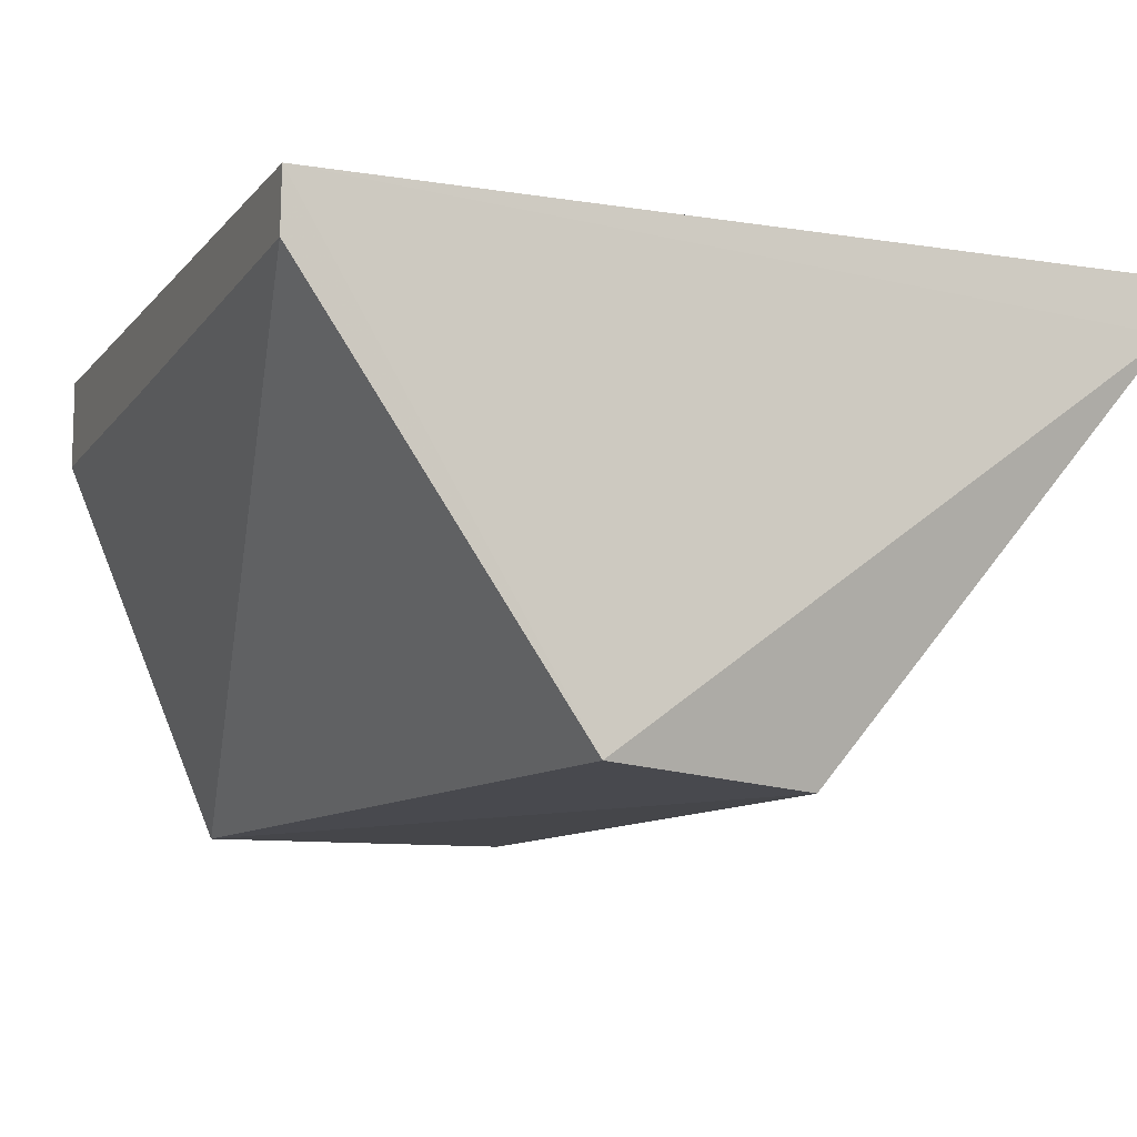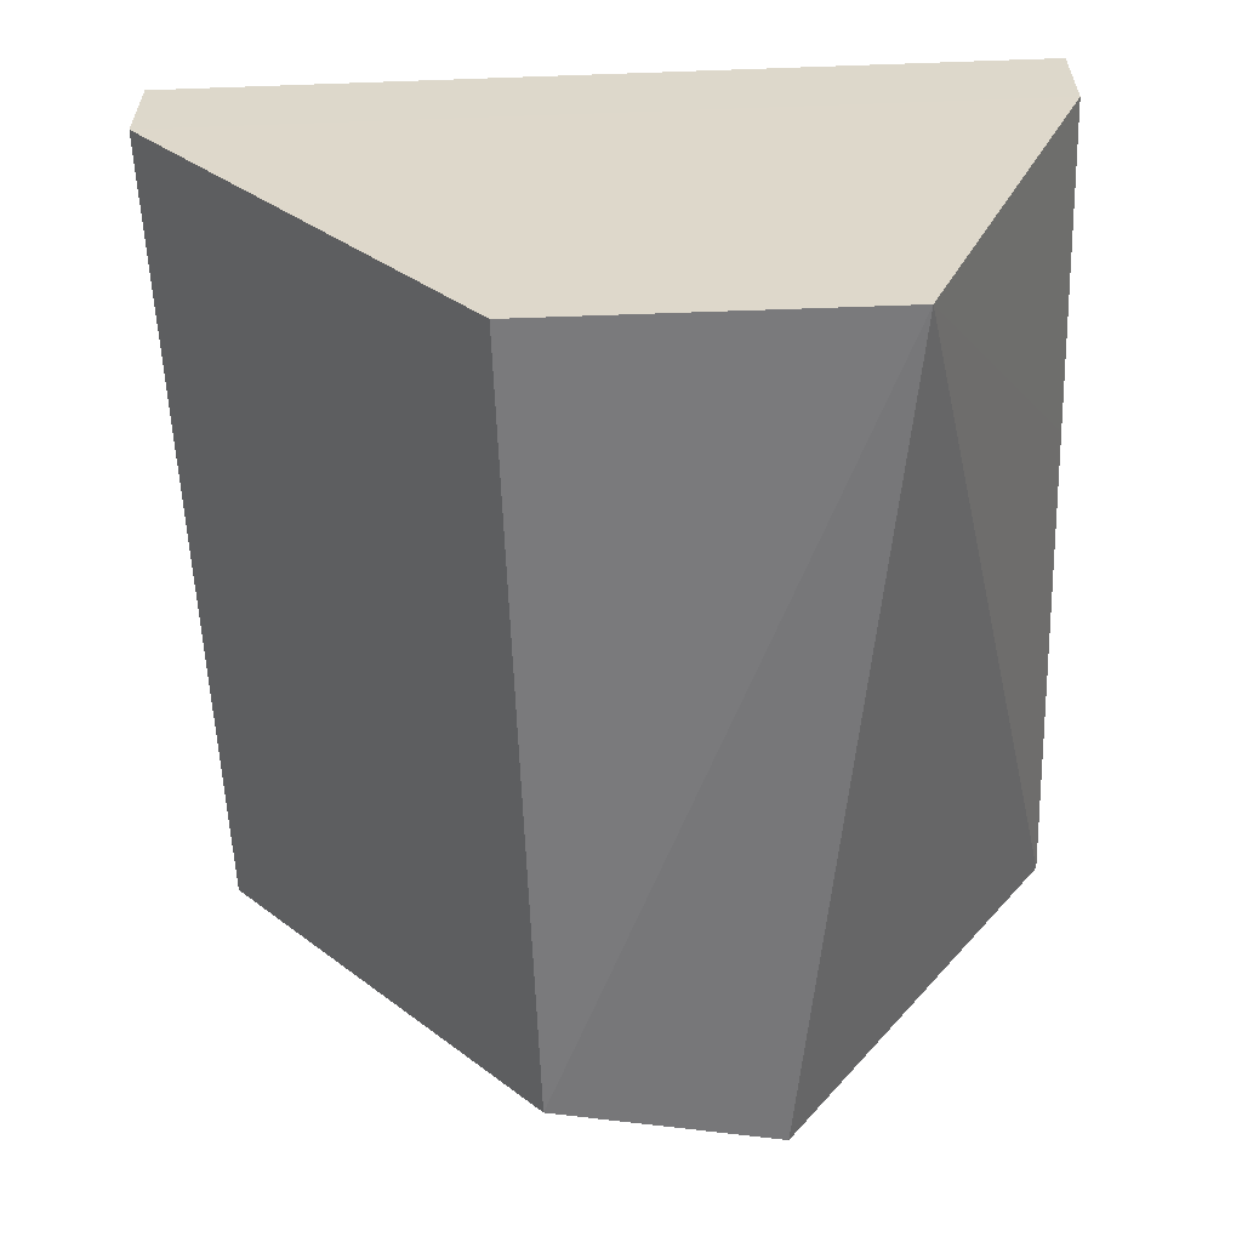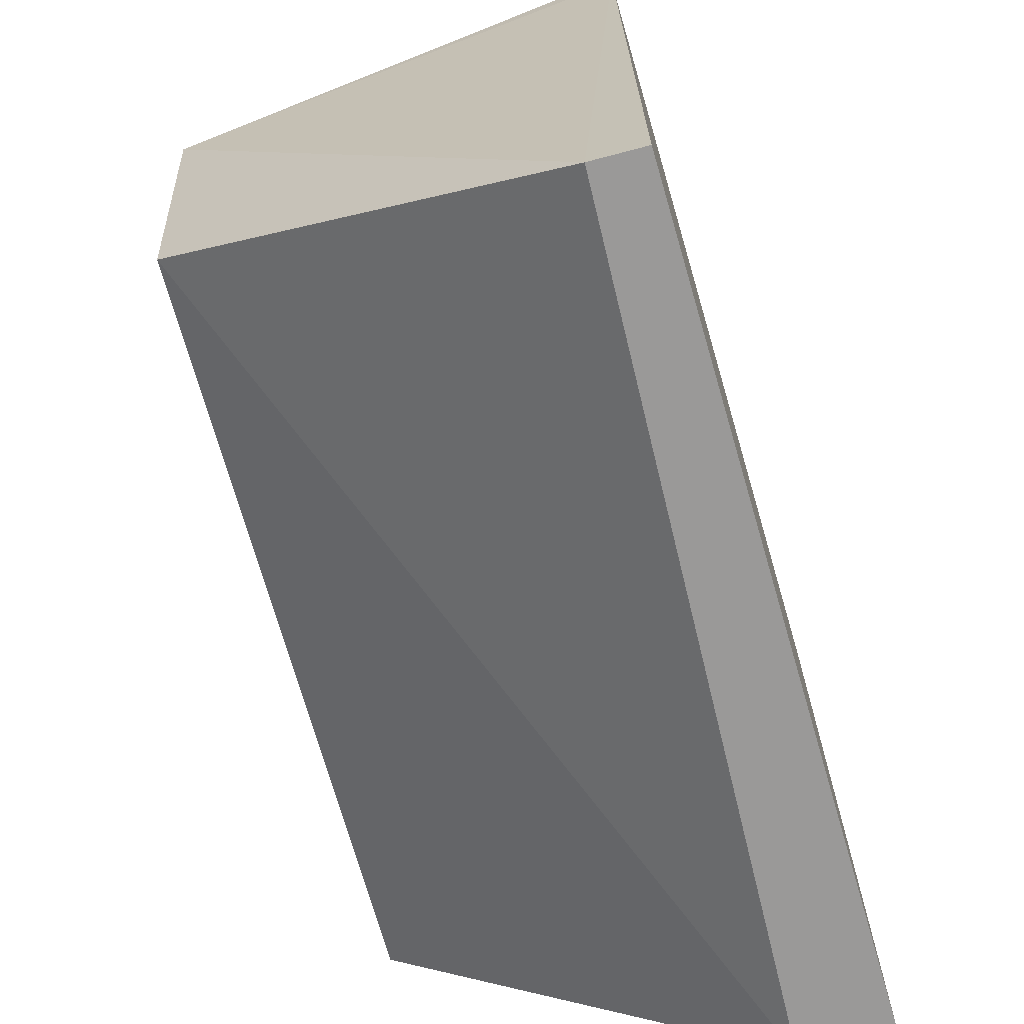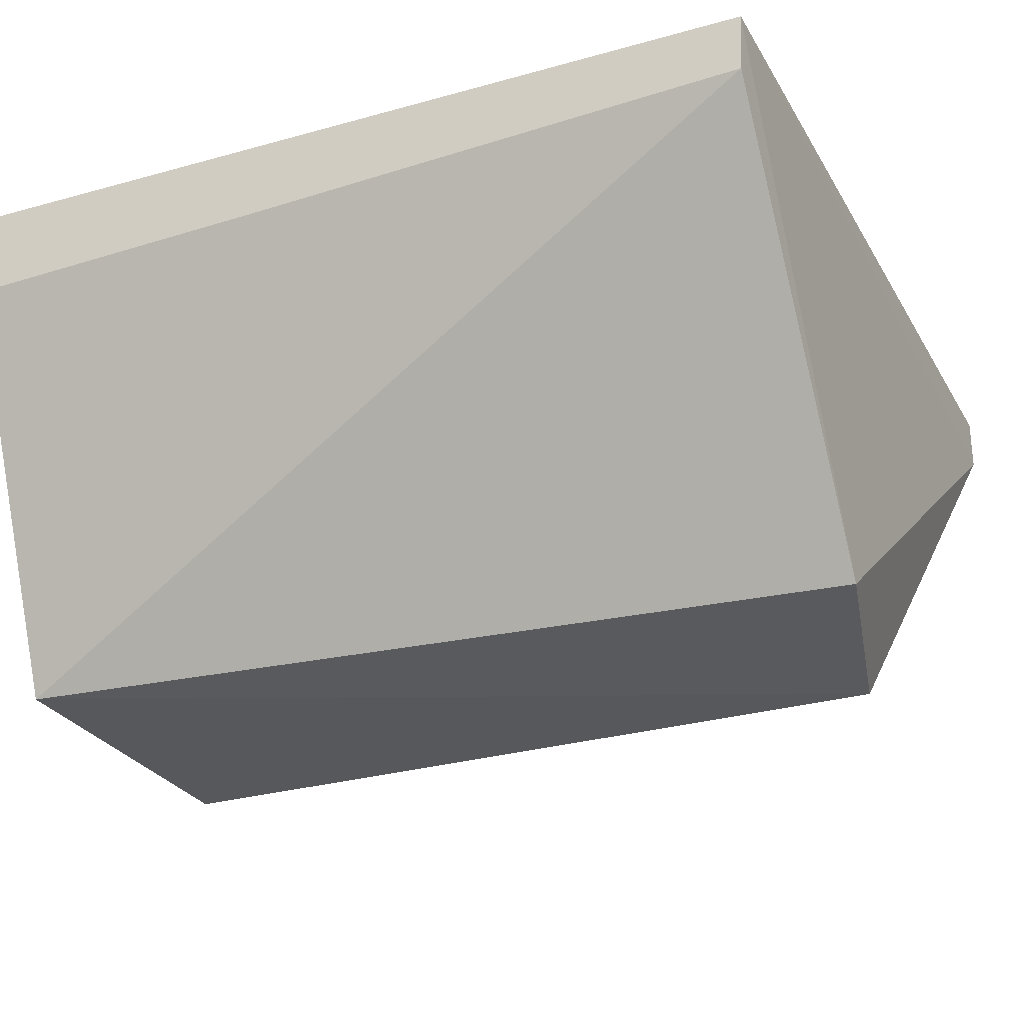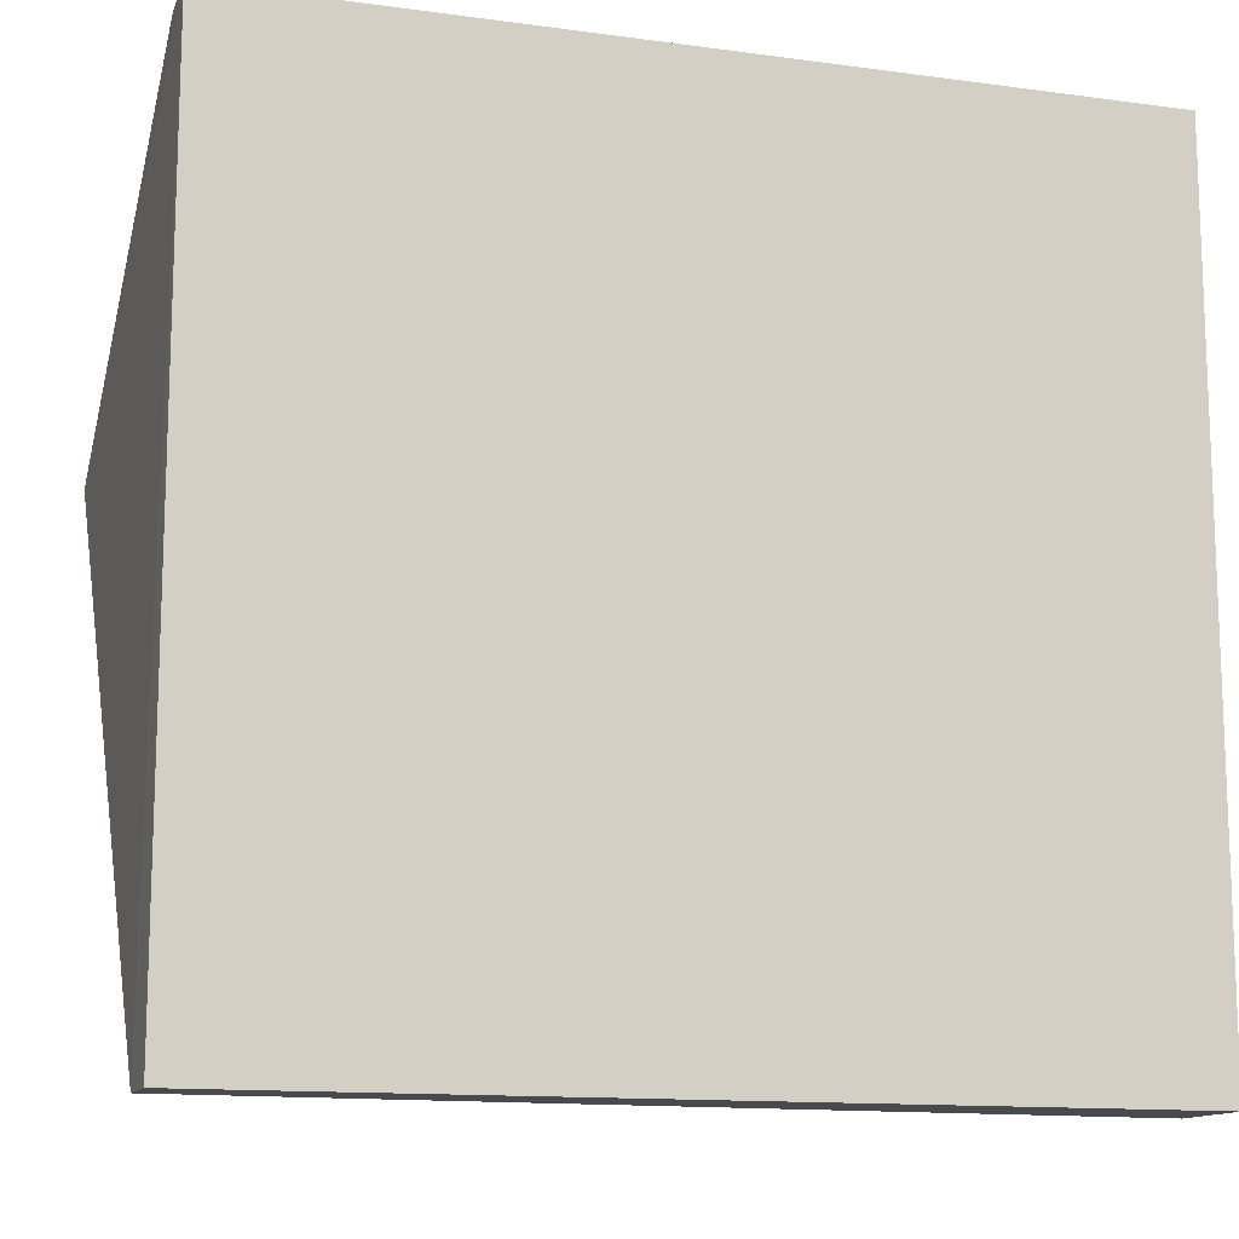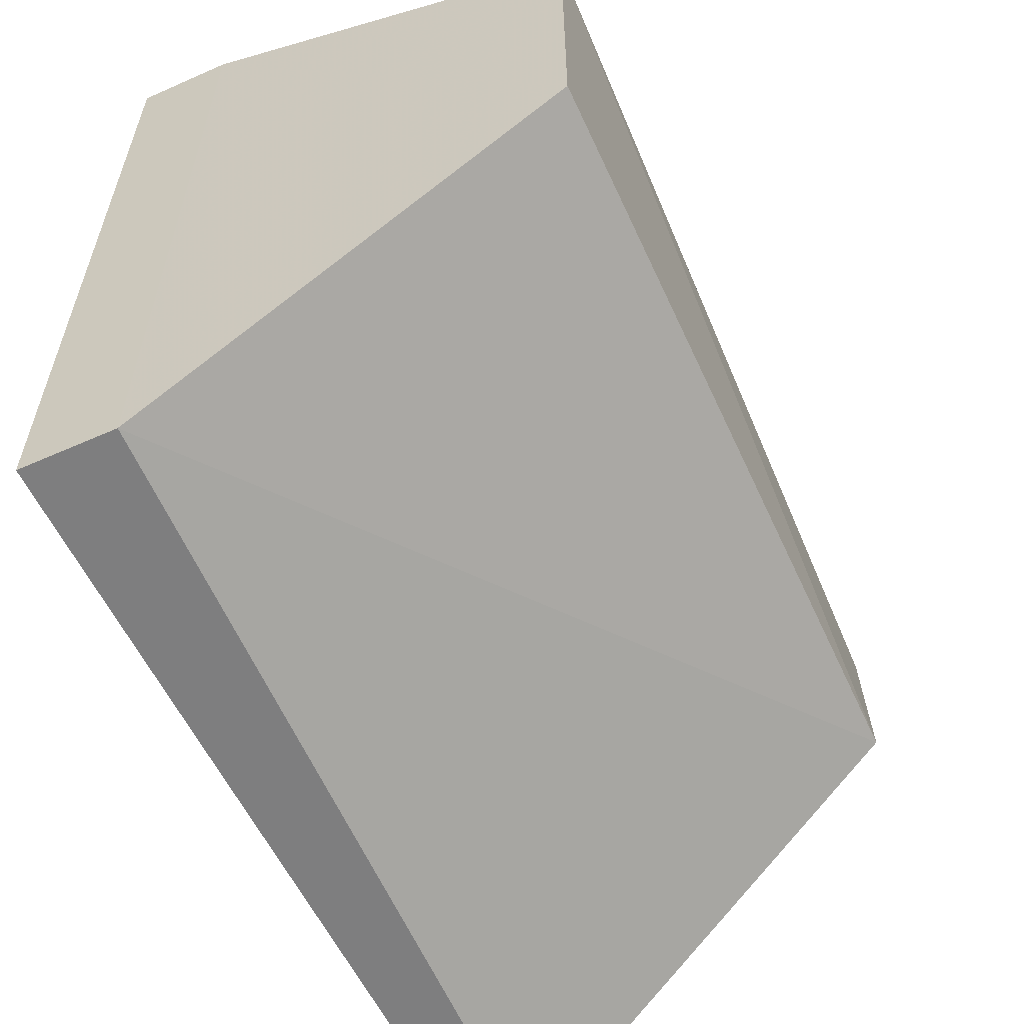
<metadata>
{"format":"obj","ext":"obj","renderer":"f3d","projection":"perspective","resolution":1024,"background":"white","views":[{"elev":-10.3,"azim":-111.9,"up":"+Z"},{"elev":-57.8,"azim":92.1,"up":"+Z"},{"elev":-69.1,"azim":-75.2,"up":"+Y"},{"elev":-28.1,"azim":-155.3,"up":"+Z"},{"elev":-13.1,"azim":-18.8,"up":"+Y"},{"elev":-59.4,"azim":114.2,"up":"+Y"}]}
</metadata>
<code>
v 0.09298 -1.414 0.7206
v 0.09298 -1.76 0.7206
v 0.093 -1.622 0.5146
v -0.2572 -1.53 0.5182
v -0.2605 -1.414 0.7107
v -0.2605 -1.76 0.6879
v 0.093 -1.483 0.5146
v 0.09316 -1.414 0.6815
v 0.09315 -1.76 0.6815
v -0.2344 -1.622 0.5123
v -0.2605 -1.76 0.7107
v -0.2595 -1.414 0.6857
v -0.04493 -1.414 0.6825
f 5 2 1
f 6 5 4
f 8 1 2
f 8 3 7
f 9 2 6
f 9 8 2
f 9 3 8
f 10 6 4
f 10 9 6
f 10 3 9
f 10 7 3
f 10 4 7
f 11 6 2
f 11 2 5
f 11 5 6
f 12 7 4
f 12 4 5
f 12 5 1
f 12 1 8
f 13 12 8
f 13 8 7
f 13 7 12

</code>
